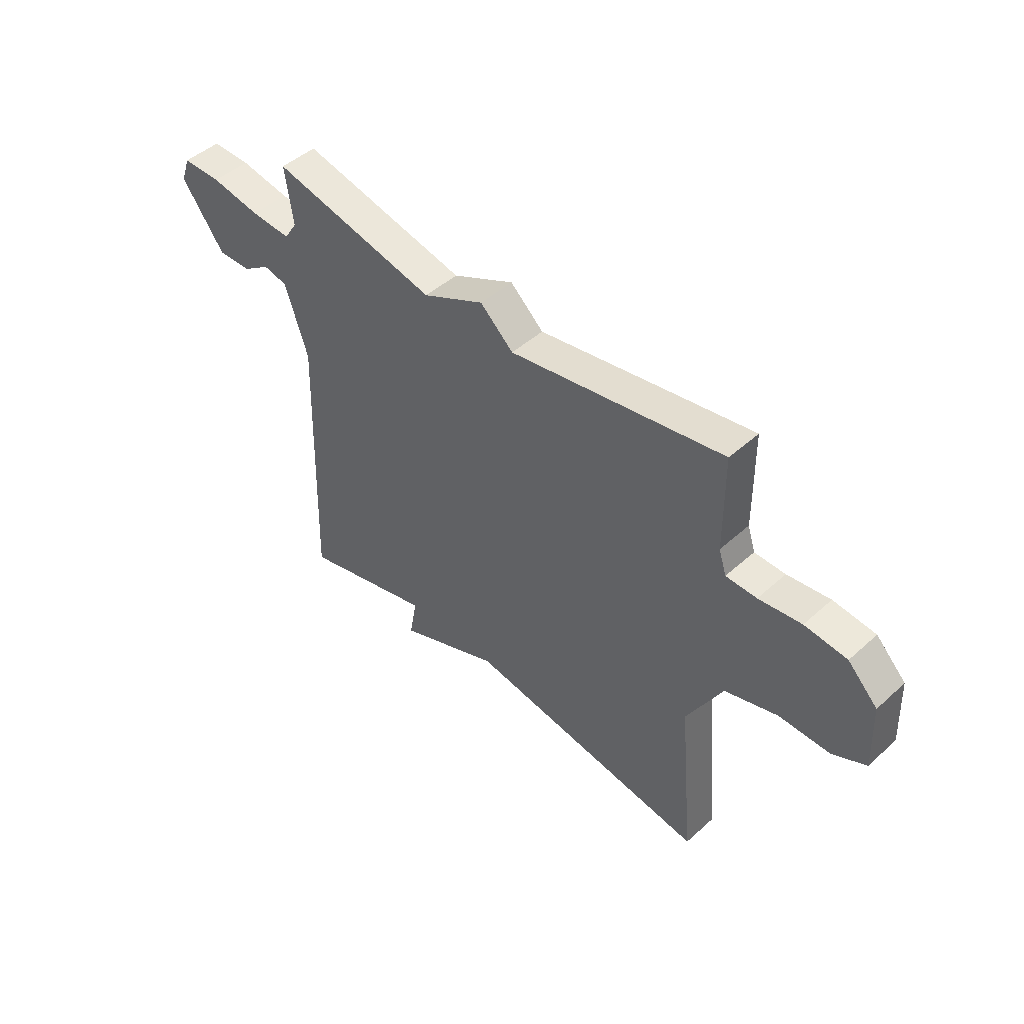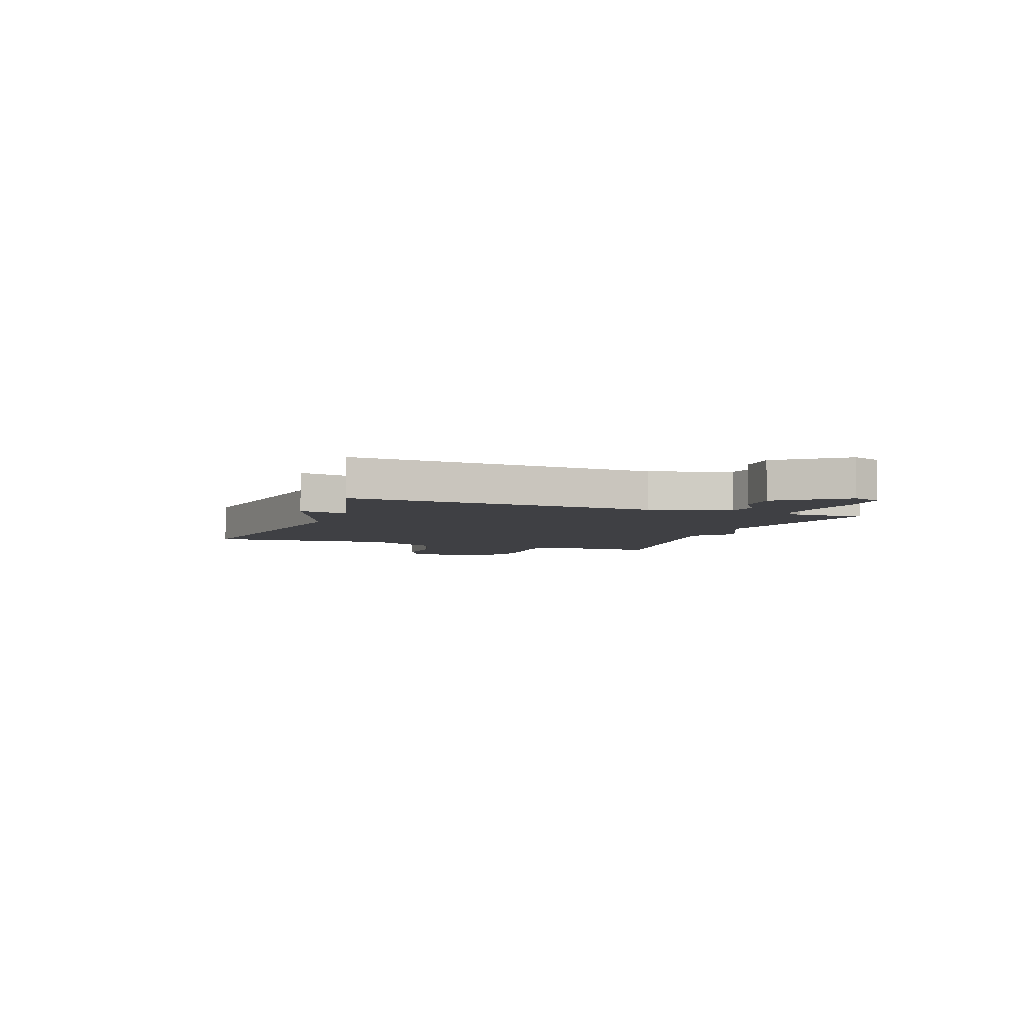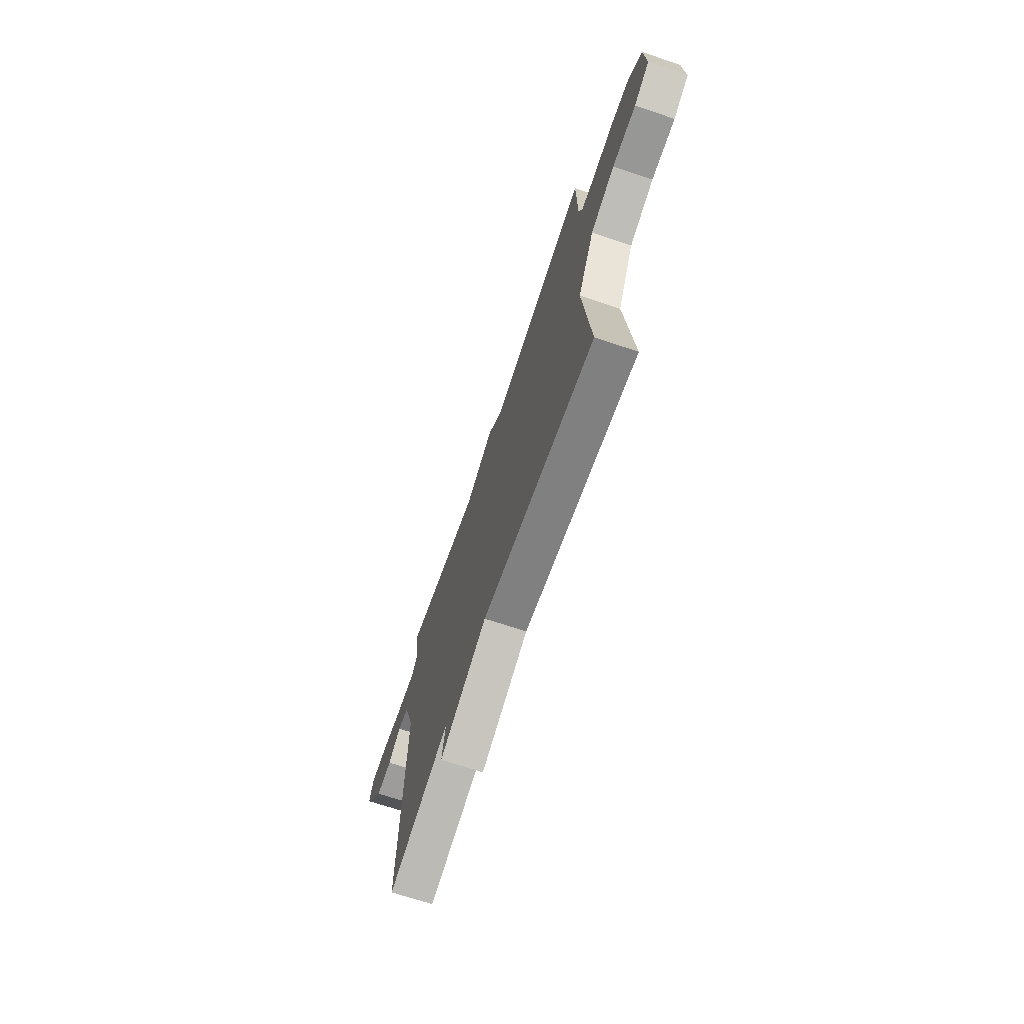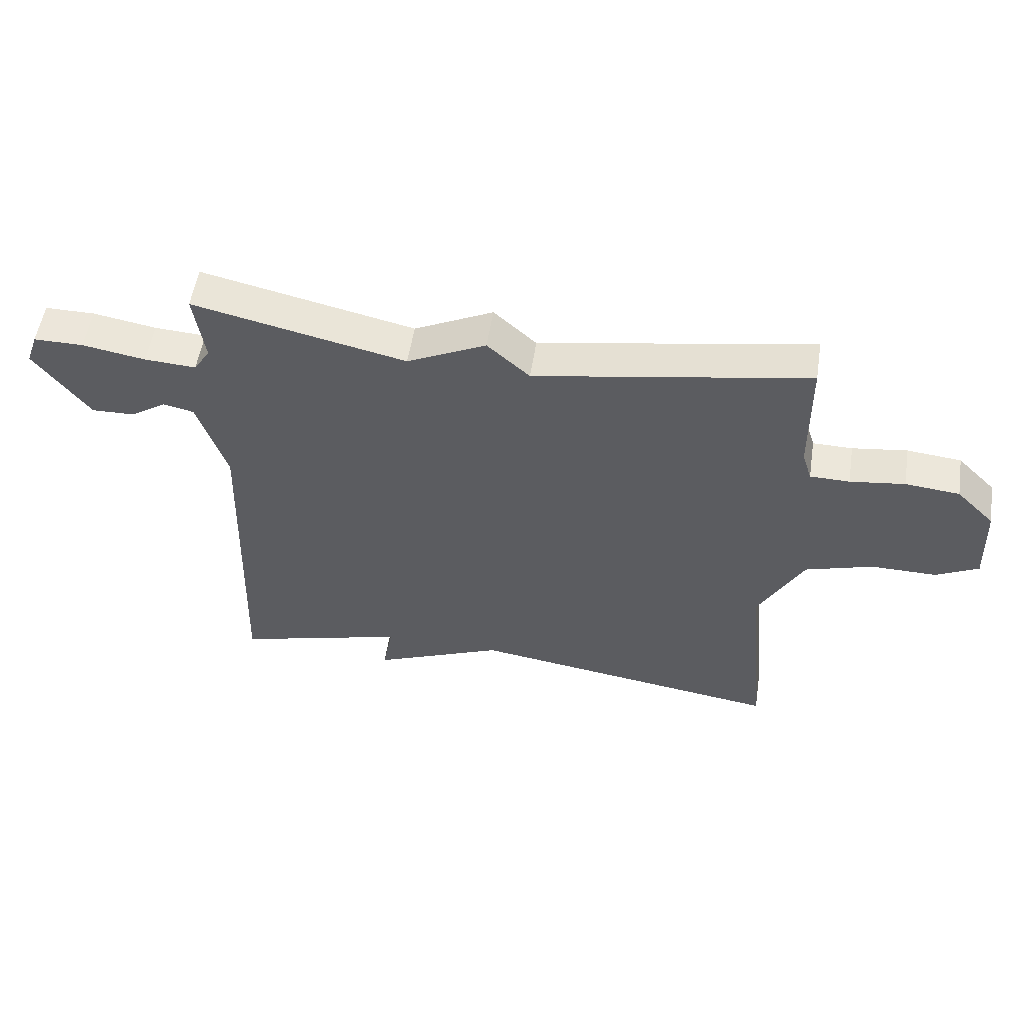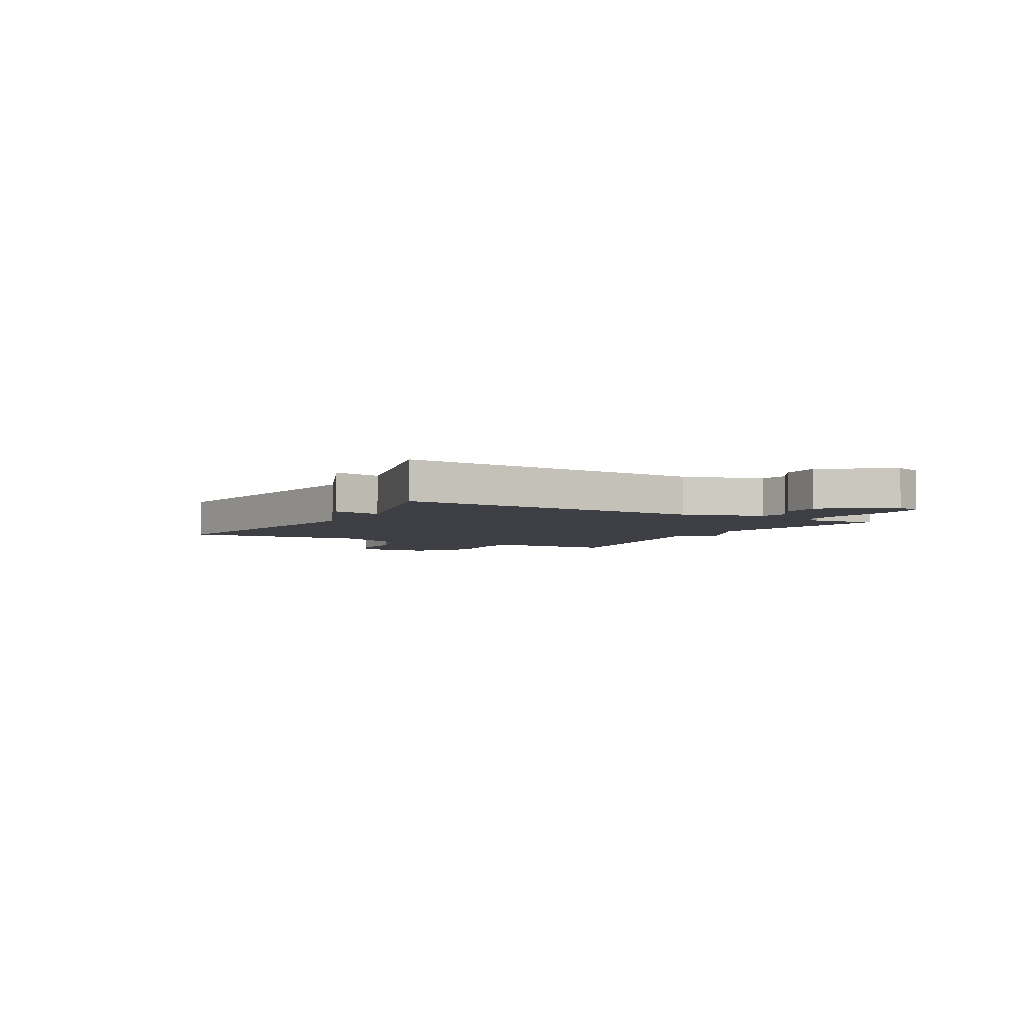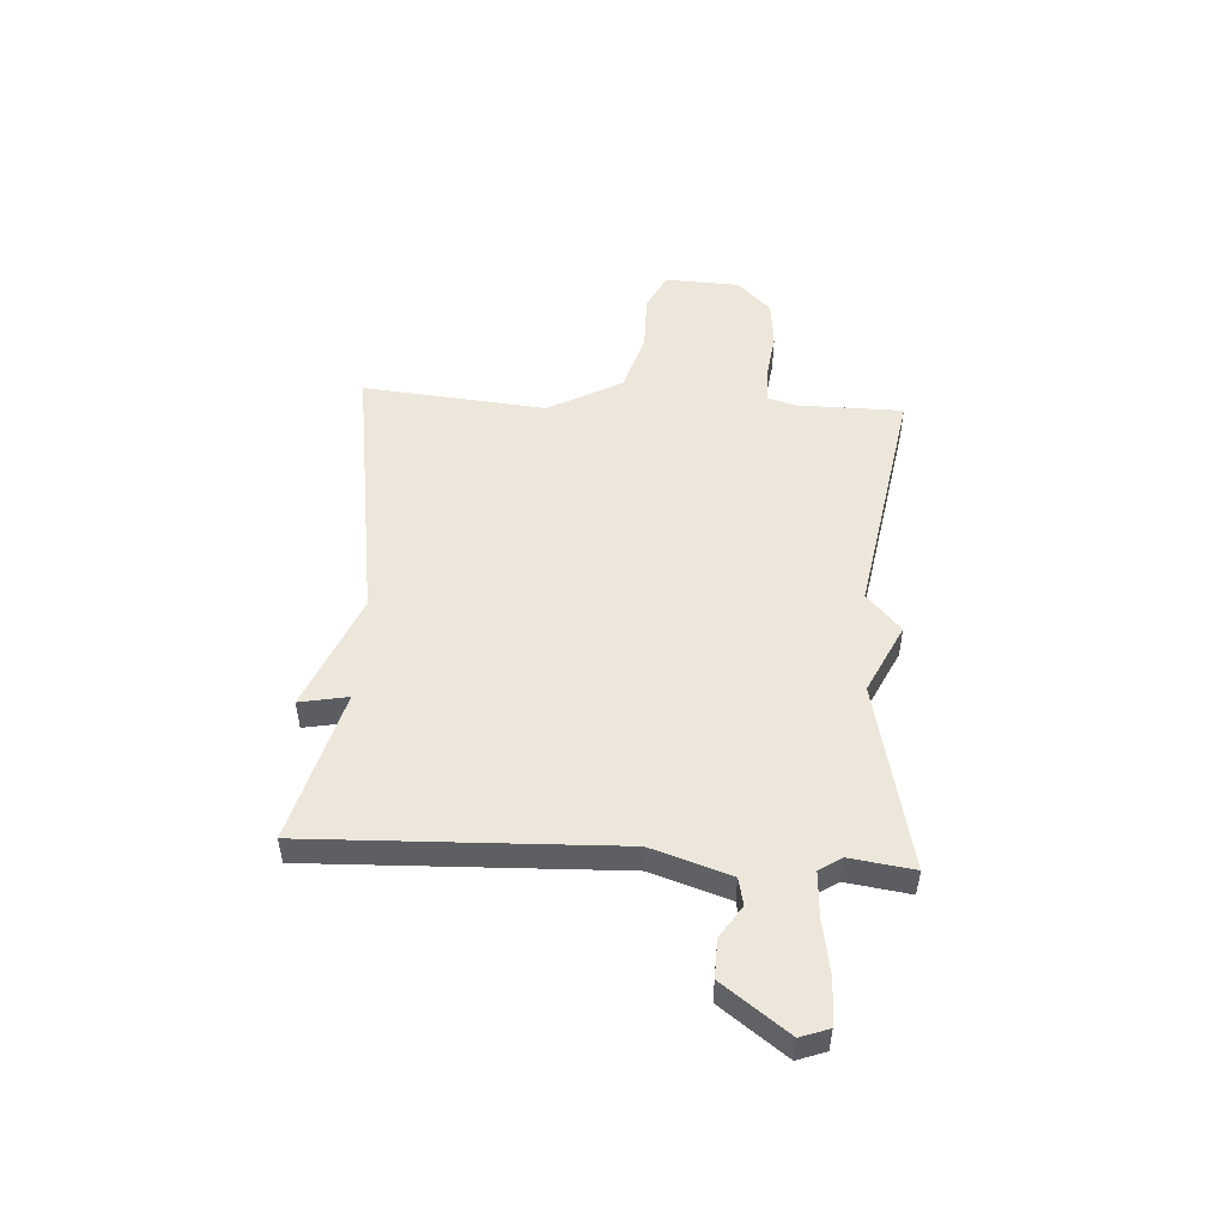
<metadata>
{"format":"obj","ext":"obj","renderer":"f3d","projection":"perspective","resolution":1024,"background":"white","views":[{"elev":46.8,"azim":44.5,"up":"+Z"},{"elev":-5.1,"azim":-110.6,"up":"+Y"},{"elev":-68.6,"azim":71.4,"up":"+Z"},{"elev":54.3,"azim":8.8,"up":"+Z"},{"elev":-4.4,"azim":-119.8,"up":"+Y"},{"elev":50.4,"azim":-86.6,"up":"+Y"}]}
</metadata>
<code>
v -0.5 0.07 0.5
v -0.15 0.07 0.422
v -0.02 0.07 0.485
v 0.05 0.07 0.422
v 0.5 0.07 0.5
v 0.502 0.07 0.299
v 0.518 0.07 0.249
v 0.583 0.07 0.248
v 0.673 0.07 0.26
v 0.762 0.07 0.251
v 0.825 0.07 0.188
v 0.831 0.07 0.049
v 0.761 0.07 0.014
v 0.653 0.07 0.015
v 0.542 0.07 -0.019
v 0.467 0.07 -0.157
v 0.5 0.07 -0.5
v -0.017 0.07 -0.423
v -0.234 0.07 -0.513
v -0.217 0.07 -0.423
v -0.5 0.07 -0.5
v -0.481 0.07 0.071
v -0.529 0.07 0.218
v -0.58 0.07 0.229
v -0.638 0.07 0.19
v -0.71 0.07 0.188
v -0.8 0.07 0.31
v -0.781 0.07 0.363
v -0.699 0.07 0.363
v -0.595 0.07 0.345
v -0.51 0.07 0.34
v -0.483 0.07 0.382
v -0.5 0 0.5
v -0.15 0 0.422
v -0.02 0 0.485
v 0.05 0 0.422
v 0.5 0 0.5
v 0.502 0 0.299
v 0.518 0 0.249
v 0.583 0 0.248
v 0.673 0 0.26
v 0.762 0 0.251
v 0.825 0 0.188
v 0.831 0 0.049
v 0.761 0 0.014
v 0.653 0 0.015
v 0.542 0 -0.019
v 0.467 0 -0.157
v 0.5 0 -0.5
v -0.017 0 -0.423
v -0.234 0 -0.513
v -0.217 0 -0.423
v -0.5 0 -0.5
v -0.481 0 0.071
v -0.529 0 0.218
v -0.58 0 0.229
v -0.638 0 0.19
v -0.71 0 0.188
v -0.8 0 0.31
v -0.781 0 0.363
v -0.699 0 0.363
v -0.595 0 0.345
v -0.51 0 0.34
v -0.483 0 0.382
f 28 29 30
f 27 28 30
f 26 27 30
f 25 26 30
f 24 25 30
f 23 24 30 31
f 22 23 31 32
f 20 21 22
f 18 19 20
f 18 20 22 32
f 32 1 2
f 18 32 2
f 17 18 2
f 16 17 2
f 12 13 14
f 11 12 14
f 10 11 14
f 9 10 14
f 8 9 14
f 7 8 14 15
f 15 16 2
f 7 15 2
f 6 7 2
f 2 3 4
f 6 2 4
f 4 5 6
f 62 61 60
f 62 60 59
f 62 59 58
f 62 58 57
f 62 57 56
f 63 62 56 55
f 64 63 55 54
f 54 53 52
f 52 51 50
f 64 54 52 50
f 34 33 64
f 34 64 50
f 34 50 49
f 34 49 48
f 46 45 44
f 46 44 43
f 46 43 42
f 46 42 41
f 46 41 40
f 47 46 40 39
f 34 48 47
f 34 47 39
f 34 39 38
f 36 35 34
f 36 34 38
f 38 37 36
f 1 33 34 2
f 2 34 35 3
f 3 35 36 4
f 4 36 37 5
f 5 37 38 6
f 6 38 39 7
f 7 39 40 8
f 8 40 41 9
f 9 41 42 10
f 10 42 43 11
f 11 43 44 12
f 12 44 45 13
f 13 45 46 14
f 14 46 47 15
f 15 47 48 16
f 16 48 49 17
f 17 49 50 18
f 18 50 51 19
f 19 51 52 20
f 20 52 53 21
f 21 53 54 22
f 22 54 55 23
f 23 55 56 24
f 24 56 57 25
f 25 57 58 26
f 26 58 59 27
f 27 59 60 28
f 28 60 61 29
f 29 61 62 30
f 30 62 63 31
f 31 63 64 32
f 32 64 33 1

</code>
